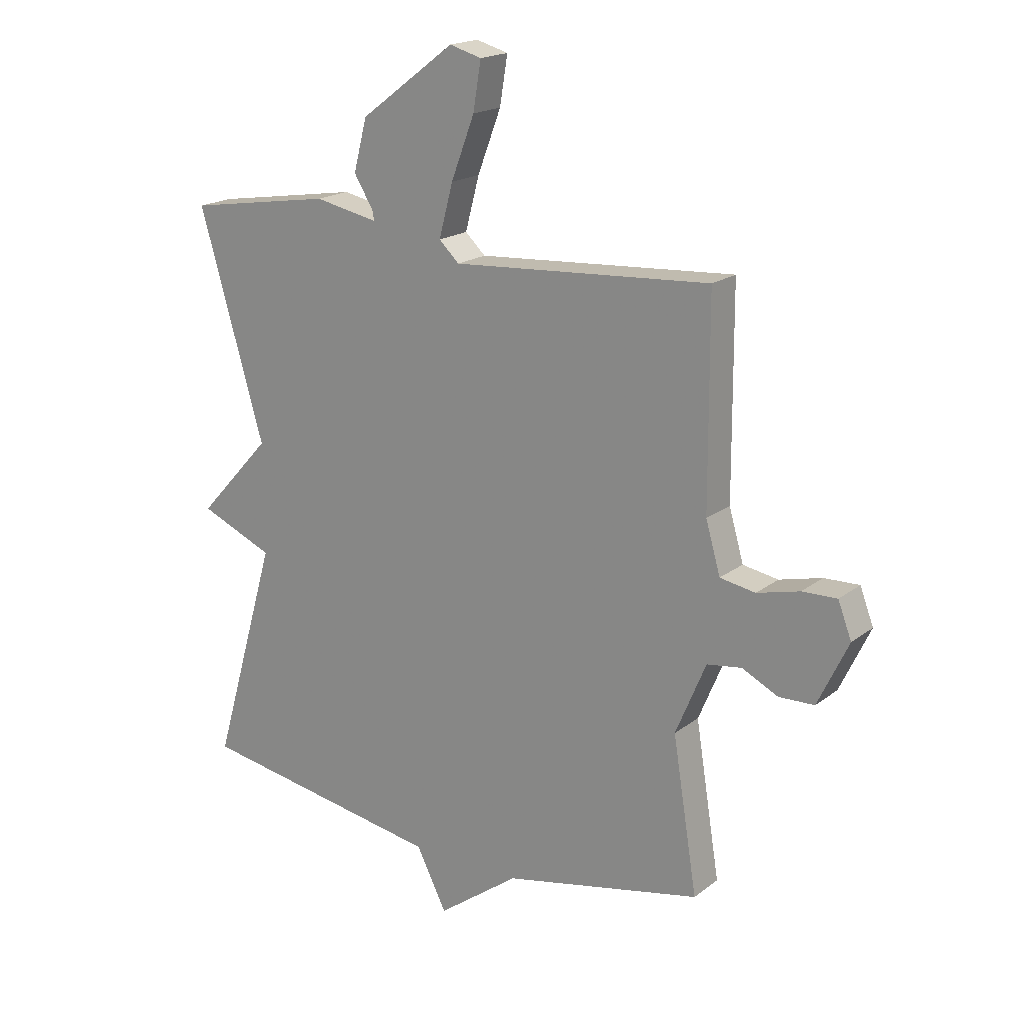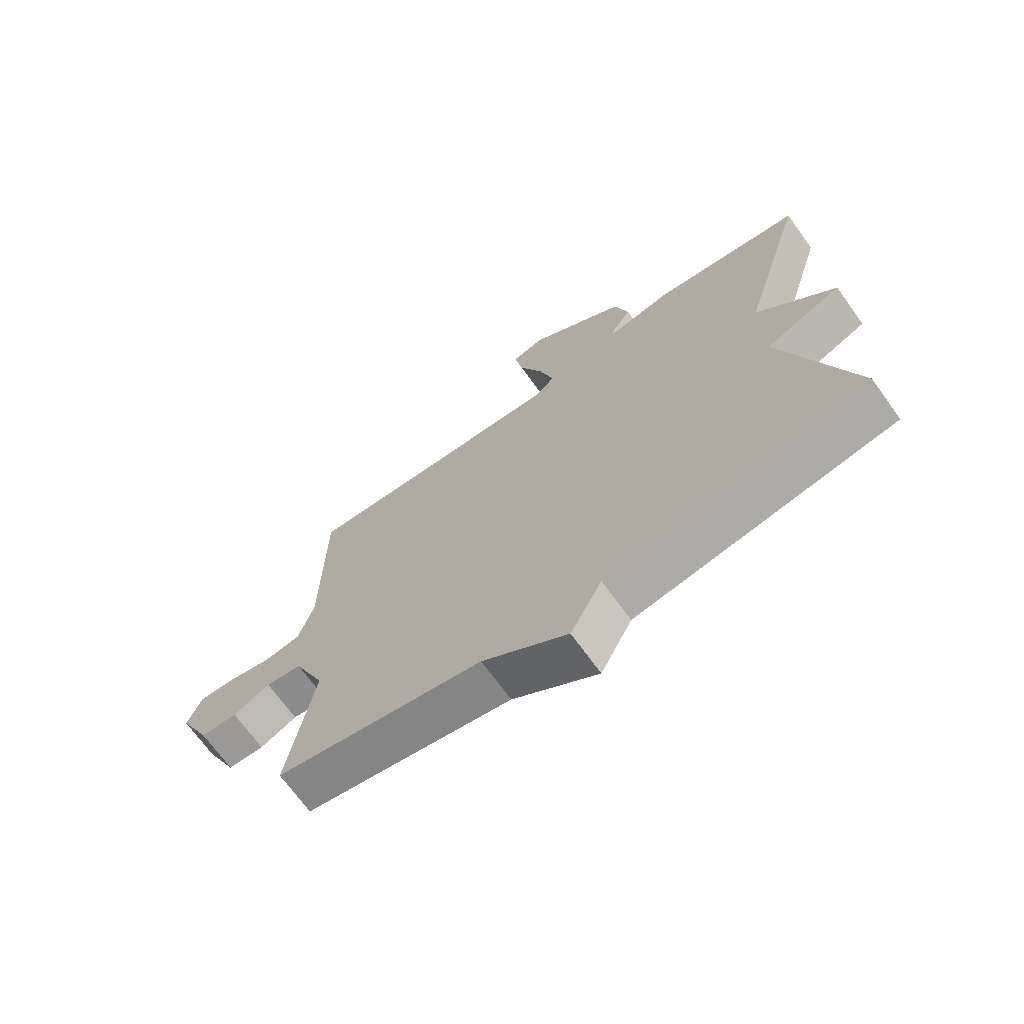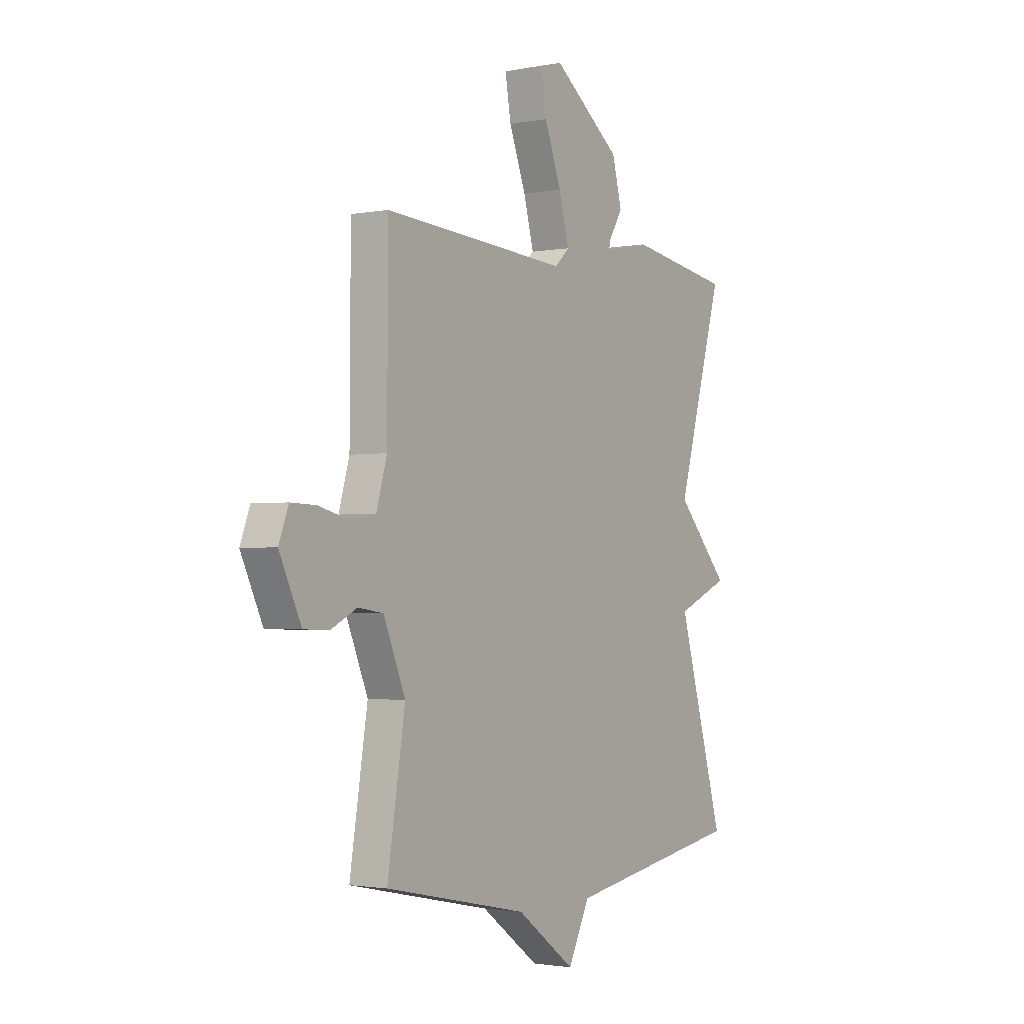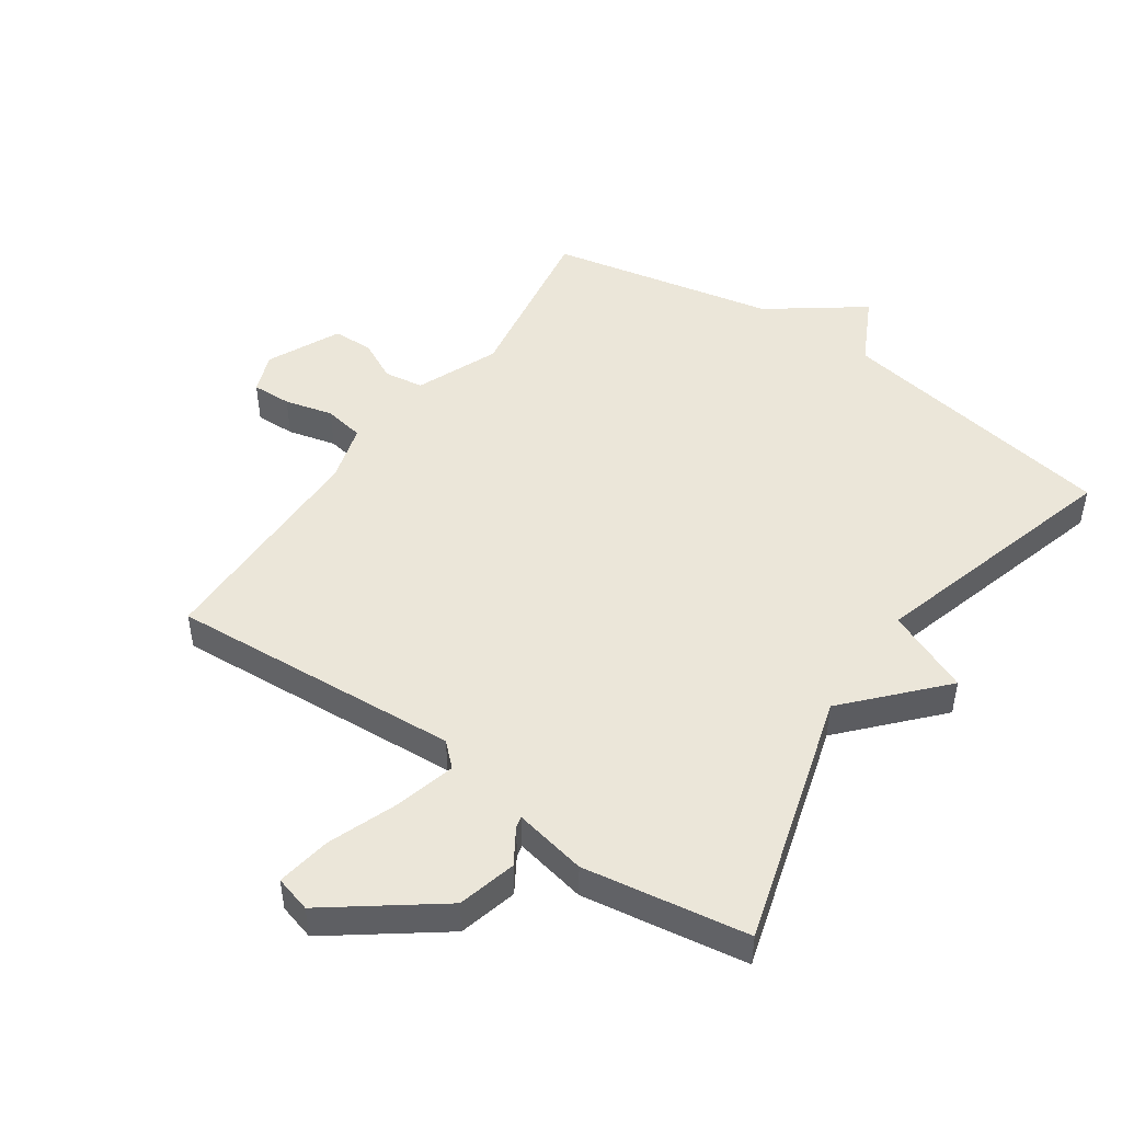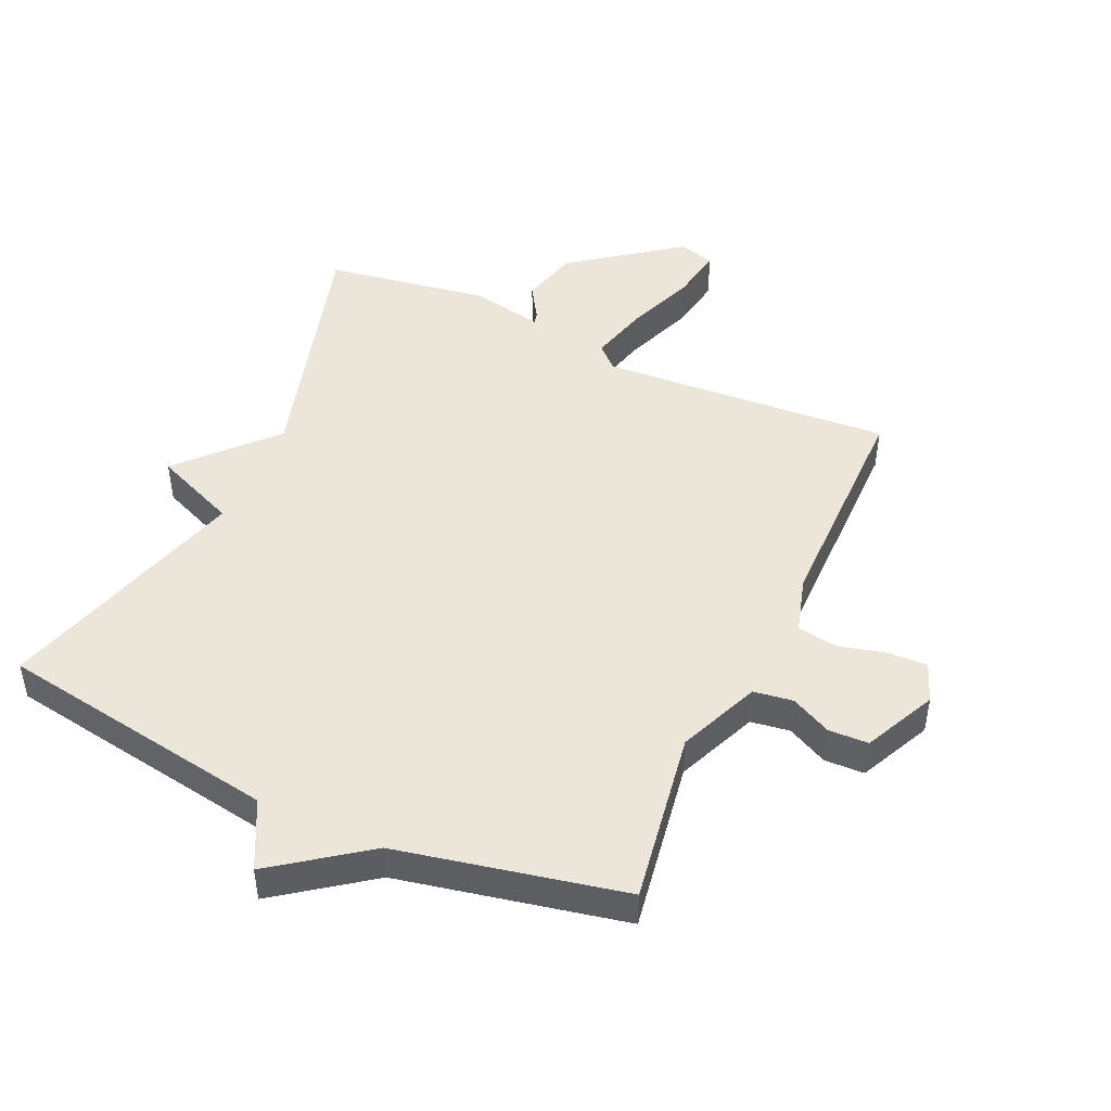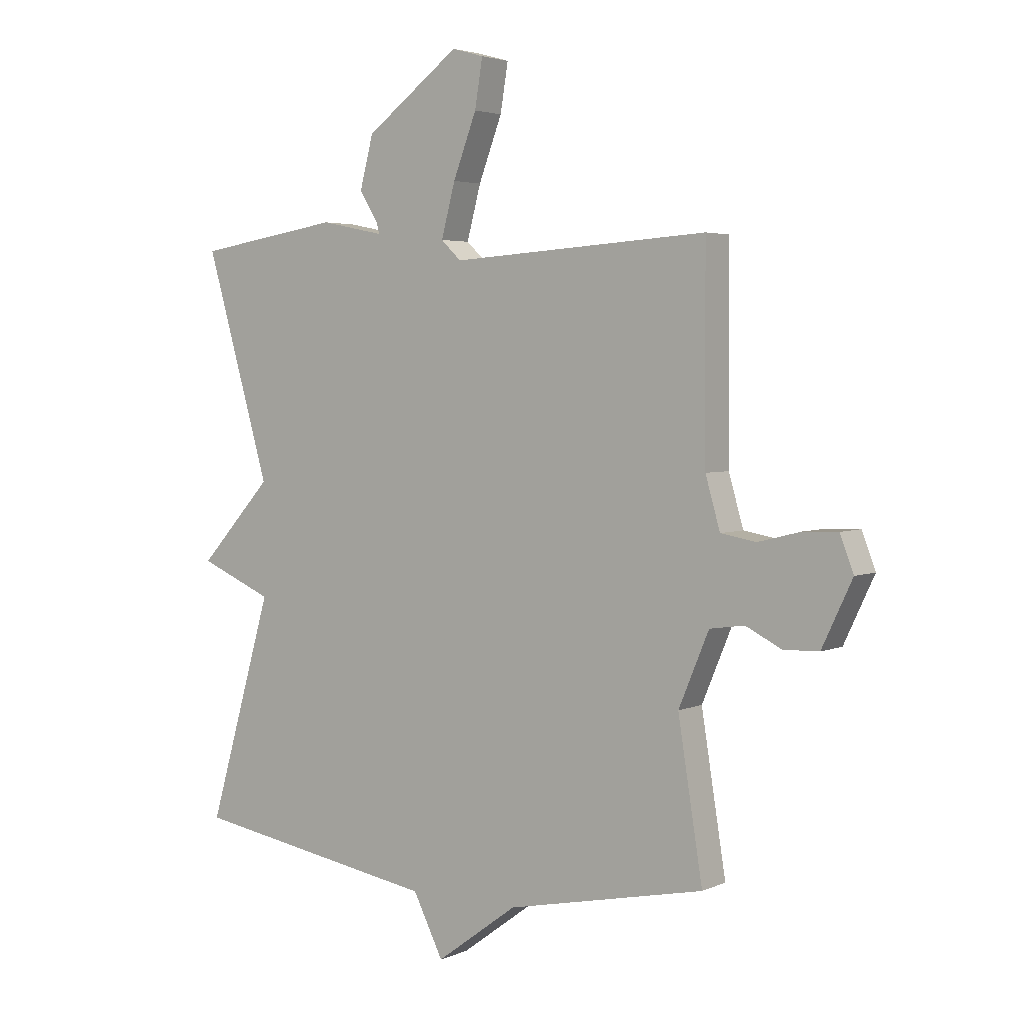
<metadata>
{"format":"obj","ext":"obj","renderer":"f3d","projection":"perspective","resolution":1024,"background":"white","views":[{"elev":18.7,"azim":-144.7,"up":"+Z"},{"elev":-70.3,"azim":35.9,"up":"+Z"},{"elev":-2.0,"azim":-56.2,"up":"+Z"},{"elev":48.3,"azim":34.6,"up":"+Y"},{"elev":46.7,"azim":-155.6,"up":"+Y"},{"elev":3.6,"azim":-144.5,"up":"+Z"}]}
</metadata>
<code>
v 0.5 0.07 0.5
v 0.384 0.07 0.1
v 0.516 0.07 -0.044
v 0.384 0.07 -0.1
v 0.5 0.07 -0.5
v 0.055 0.07 -0.574
v 0.001 0.07 -0.681
v -0.145 0.07 -0.574
v -0.5 0.07 -0.5
v -0.456 0.07 -0.226
v -0.51 0.07 -0.097
v -0.572 0.07 -0.088
v -0.636 0.07 -0.12
v -0.699 0.07 -0.118
v -0.753 0.07 -0.004
v -0.729 0.07 0.059
v -0.667 0.07 0.057
v -0.591 0.07 0.038
v -0.528 0.07 0.049
v -0.502 0.07 0.139
v -0.5 0.07 0.5
v -0.04 0.07 0.47
v -0.004 0.07 0.504
v -0.029 0.07 0.598
v -0.071 0.07 0.708
v -0.085 0.07 0.793
v -0.028 0.07 0.809
v 0.141 0.07 0.683
v 0.165 0.07 0.591
v 0.131 0.07 0.536
v 0.127 0.07 0.518
v 0.241 0.07 0.541
v 0.5 0 0.5
v 0.384 0 0.1
v 0.516 0 -0.044
v 0.384 0 -0.1
v 0.5 0 -0.5
v 0.055 0 -0.574
v 0.001 0 -0.681
v -0.145 0 -0.574
v -0.5 0 -0.5
v -0.456 0 -0.226
v -0.51 0 -0.097
v -0.572 0 -0.088
v -0.636 0 -0.12
v -0.699 0 -0.118
v -0.753 0 -0.004
v -0.729 0 0.059
v -0.667 0 0.057
v -0.591 0 0.038
v -0.528 0 0.049
v -0.502 0 0.139
v -0.5 0 0.5
v -0.04 0 0.47
v -0.004 0 0.504
v -0.029 0 0.598
v -0.071 0 0.708
v -0.085 0 0.793
v -0.028 0 0.809
v 0.141 0 0.683
v 0.165 0 0.591
v 0.131 0 0.536
v 0.127 0 0.518
v 0.241 0 0.541
f 31 32 1 2
f 28 29 30
f 27 28 30
f 26 27 30
f 25 26 30
f 24 25 30
f 23 24 30 31
f 22 23 31 2
f 2 3 4
f 22 2 4
f 21 22 4
f 20 21 4
f 16 17 18
f 15 16 18
f 14 15 18
f 13 14 18
f 12 13 18
f 11 12 18 19
f 4 5 6
f 20 4 6
f 19 20 6
f 11 19 6
f 10 11 6
f 10 6 7 8
f 8 9 10
f 34 33 64 63
f 62 61 60
f 62 60 59
f 62 59 58
f 62 58 57
f 62 57 56
f 63 62 56 55
f 34 63 55 54
f 36 35 34
f 36 34 54
f 36 54 53
f 36 53 52
f 50 49 48
f 50 48 47
f 50 47 46
f 50 46 45
f 50 45 44
f 51 50 44 43
f 38 37 36
f 38 36 52
f 38 52 51
f 38 51 43
f 38 43 42
f 40 39 38 42
f 42 41 40
f 1 33 34 2
f 2 34 35 3
f 3 35 36 4
f 4 36 37 5
f 5 37 38 6
f 6 38 39 7
f 7 39 40 8
f 8 40 41 9
f 9 41 42 10
f 10 42 43 11
f 11 43 44 12
f 12 44 45 13
f 13 45 46 14
f 14 46 47 15
f 15 47 48 16
f 16 48 49 17
f 17 49 50 18
f 18 50 51 19
f 19 51 52 20
f 20 52 53 21
f 21 53 54 22
f 22 54 55 23
f 23 55 56 24
f 24 56 57 25
f 25 57 58 26
f 26 58 59 27
f 27 59 60 28
f 28 60 61 29
f 29 61 62 30
f 30 62 63 31
f 31 63 64 32
f 32 64 33 1

</code>
